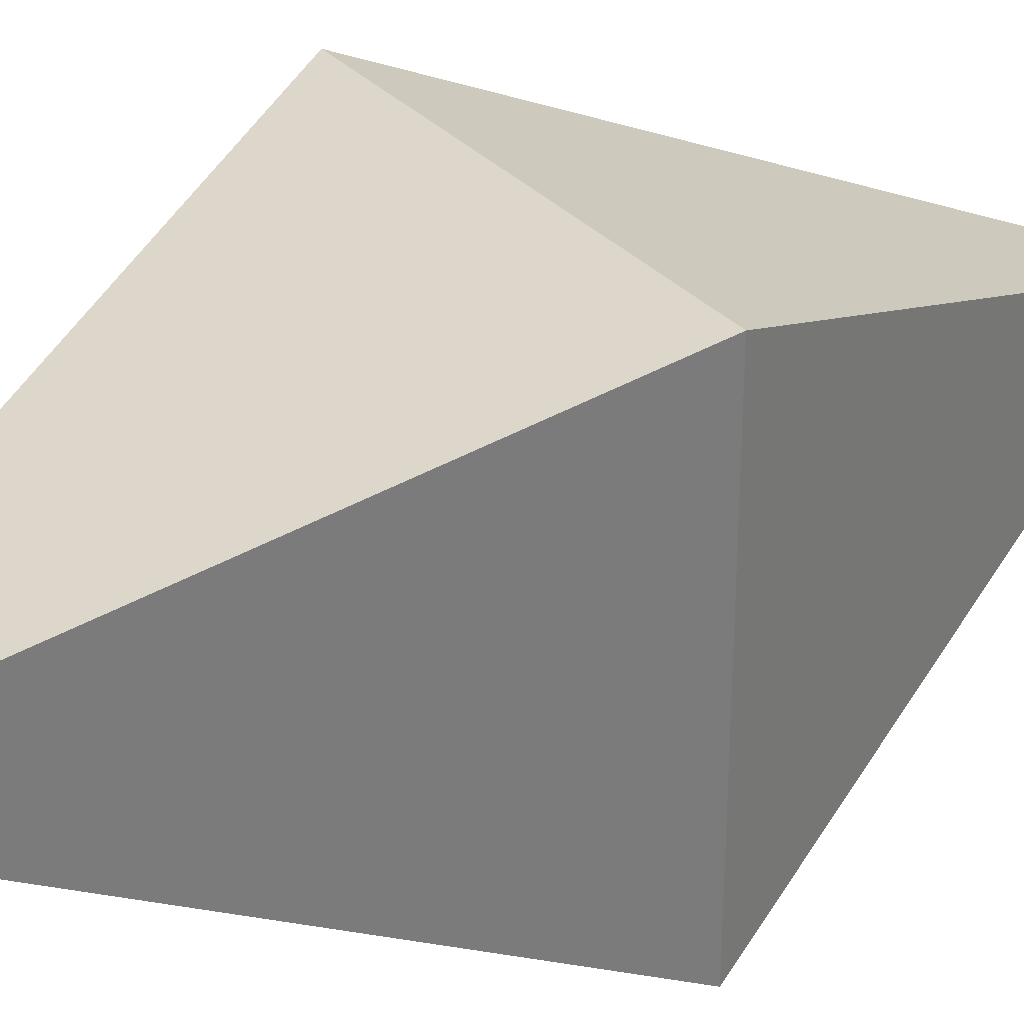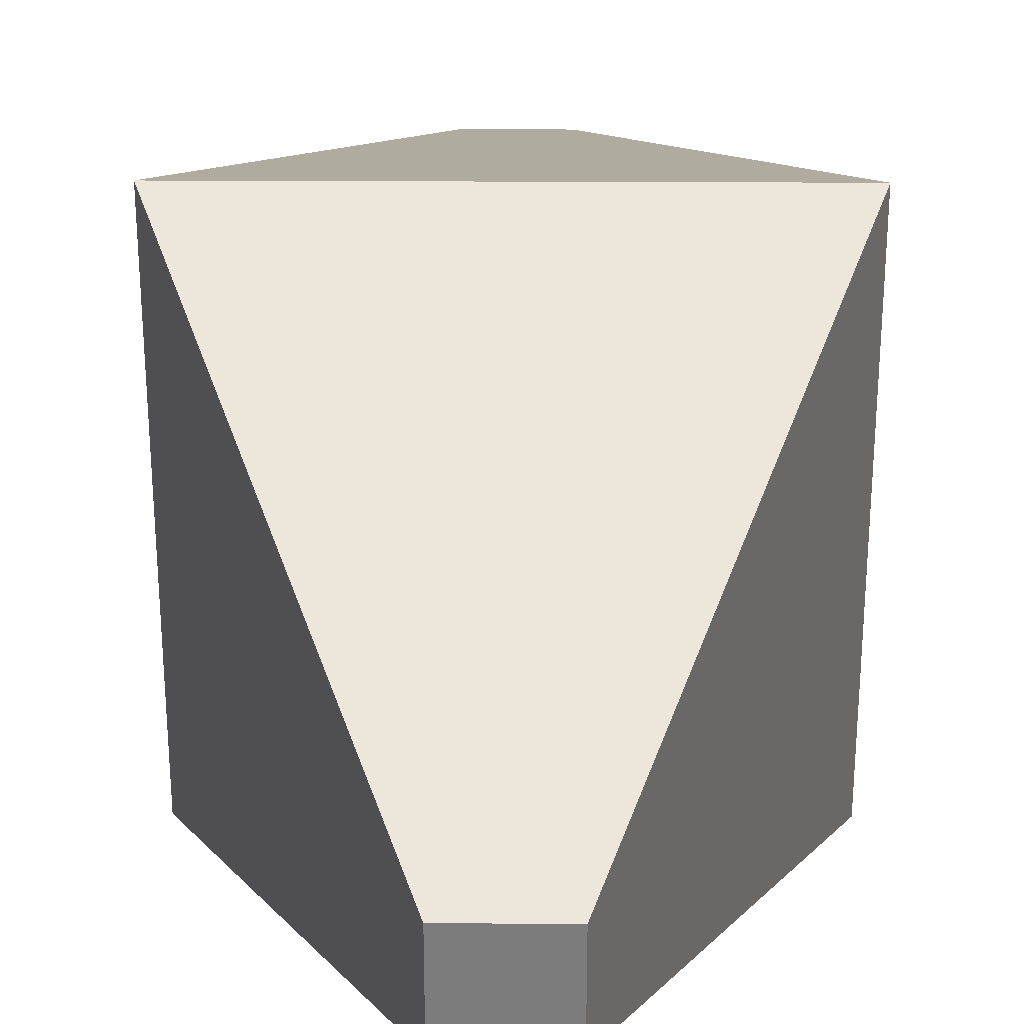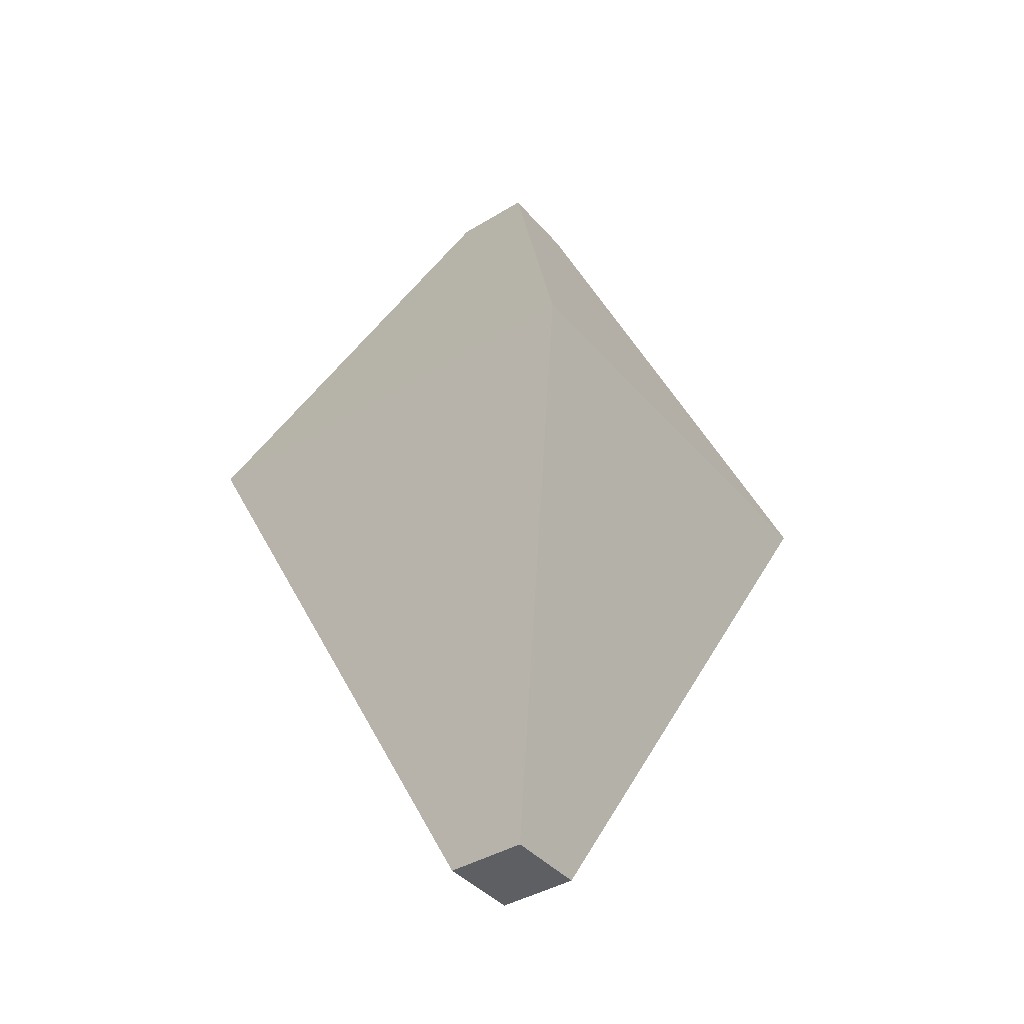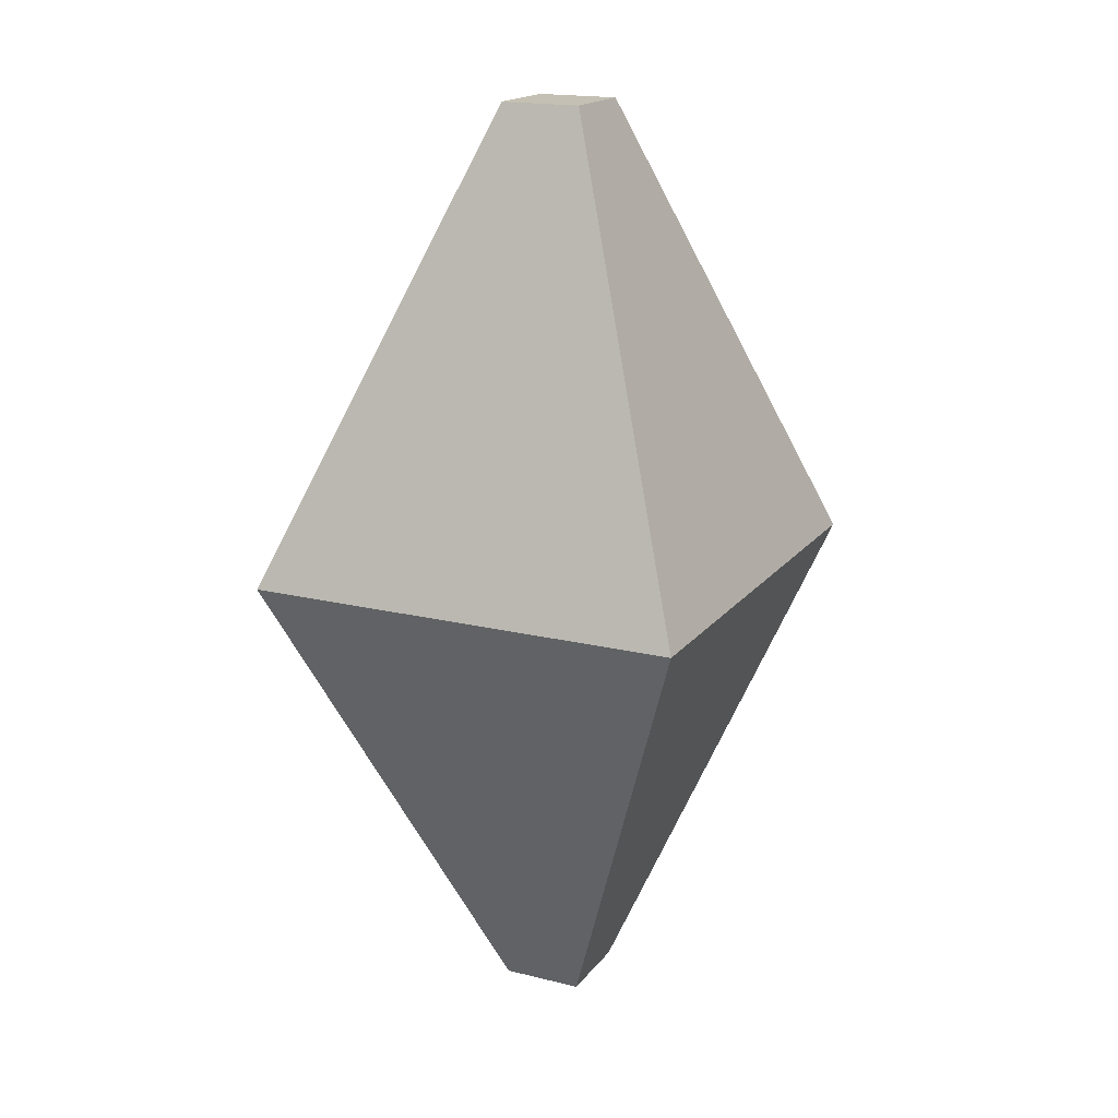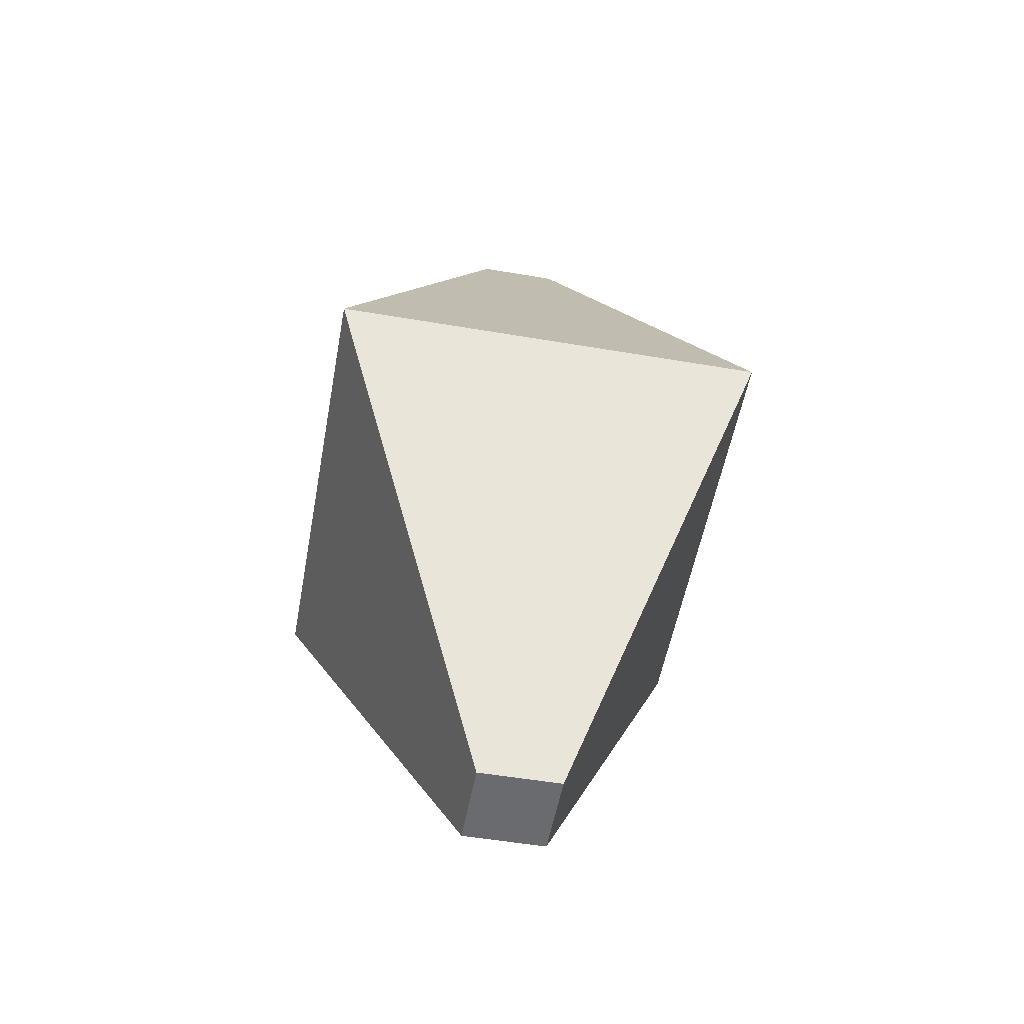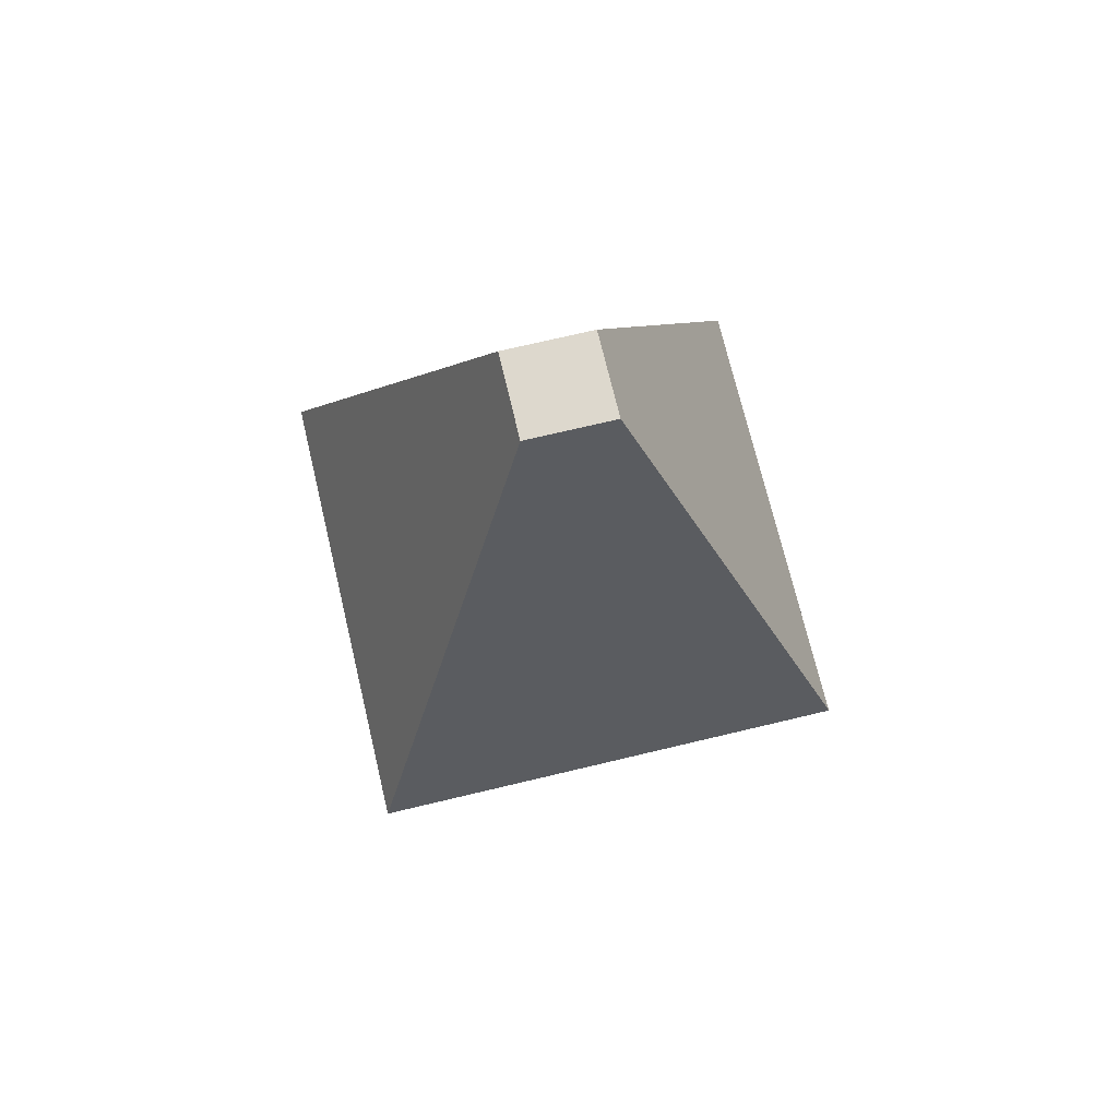
<metadata>
{"format":"obj","ext":"obj","renderer":"f3d","projection":"perspective","resolution":1024,"background":"white","views":[{"elev":31.8,"azim":56.1,"up":"+Z"},{"elev":31.1,"azim":-179.6,"up":"+Z"},{"elev":-40.8,"azim":-143.3,"up":"+Y"},{"elev":18.0,"azim":-154.4,"up":"+Y"},{"elev":-53.3,"azim":169.7,"up":"+Y"},{"elev":72.1,"azim":76.6,"up":"+Y"}]}
</metadata>
<code>
o SpikeSmall
v -0.03618 -0.414 0.0373
v -0.03618 -0.414 -0.0373
v 0.03618 -0.414 -0.0373
v 0.03618 -0.414 0.0373
v -0.1951 0.002385 -0.2011
v 0.1951 0.002385 -0.2011
v 0.1951 0.002385 0.2011
v -0.1951 0.002385 0.2011
v -0.03618 0.4116 0.0373
v 0.03618 0.4116 0.0373
v 0.03618 0.4116 -0.0373
v -0.03618 0.4116 -0.0373
f 1 2 3 4
f 5 6 3 2
f 7 8 1 4
f 9 10 11 12
f 7 6 11 10
f 5 8 9 12
f 10 9 8 7
f 12 11 6 5
f 5 2 1 8
f 3 6 7 4

</code>
